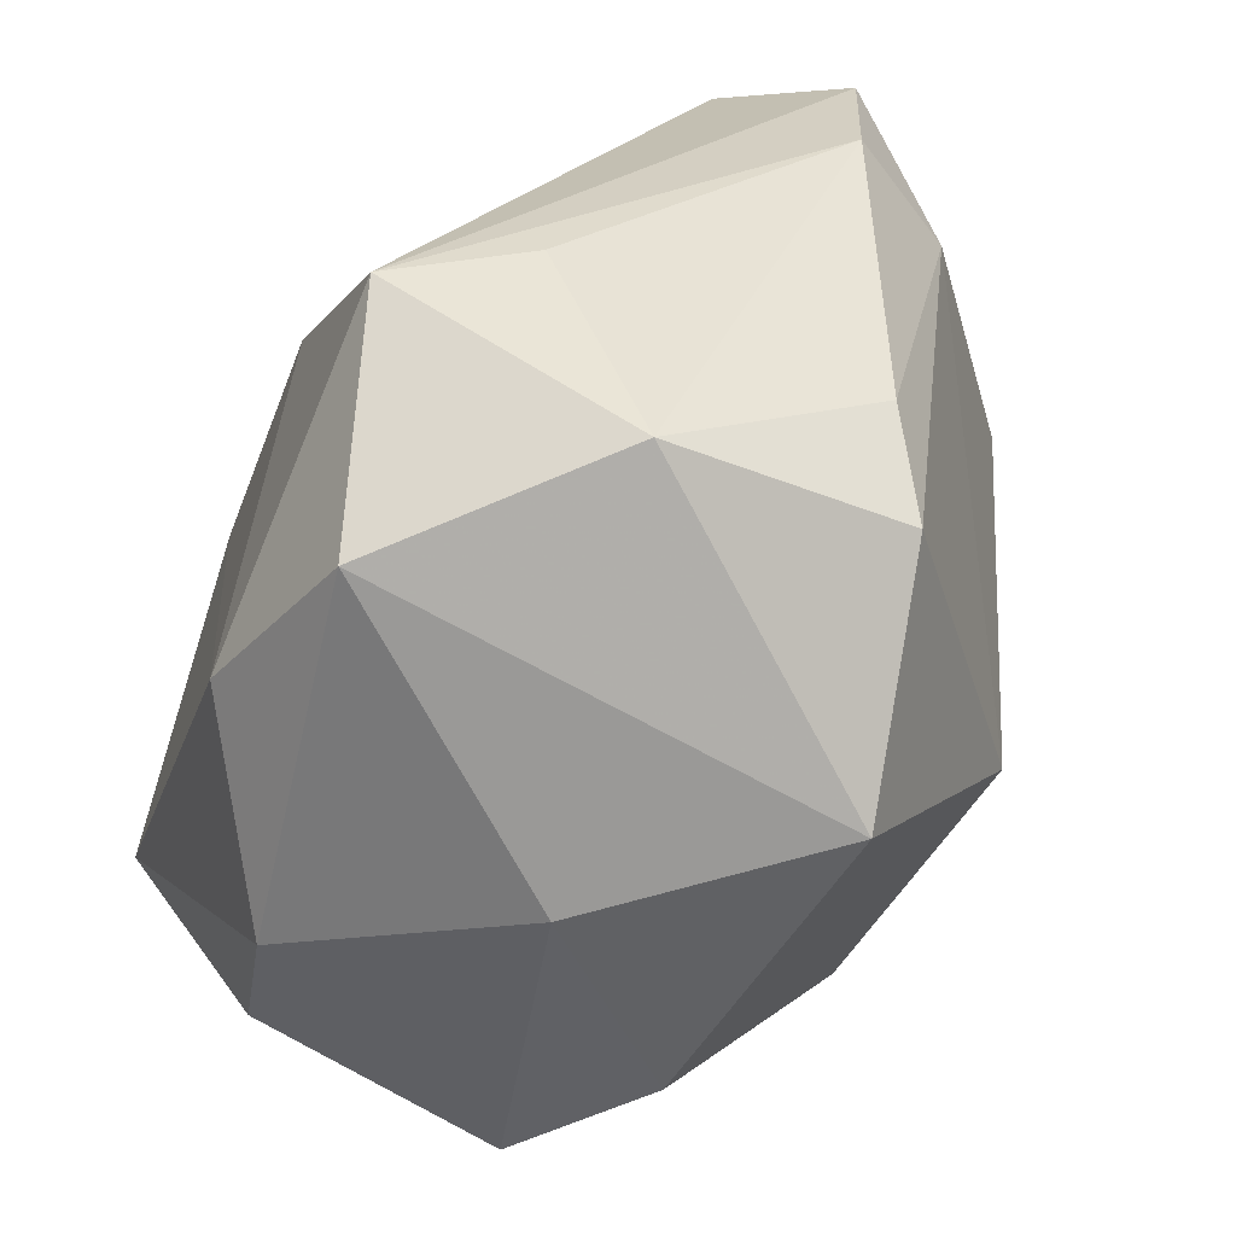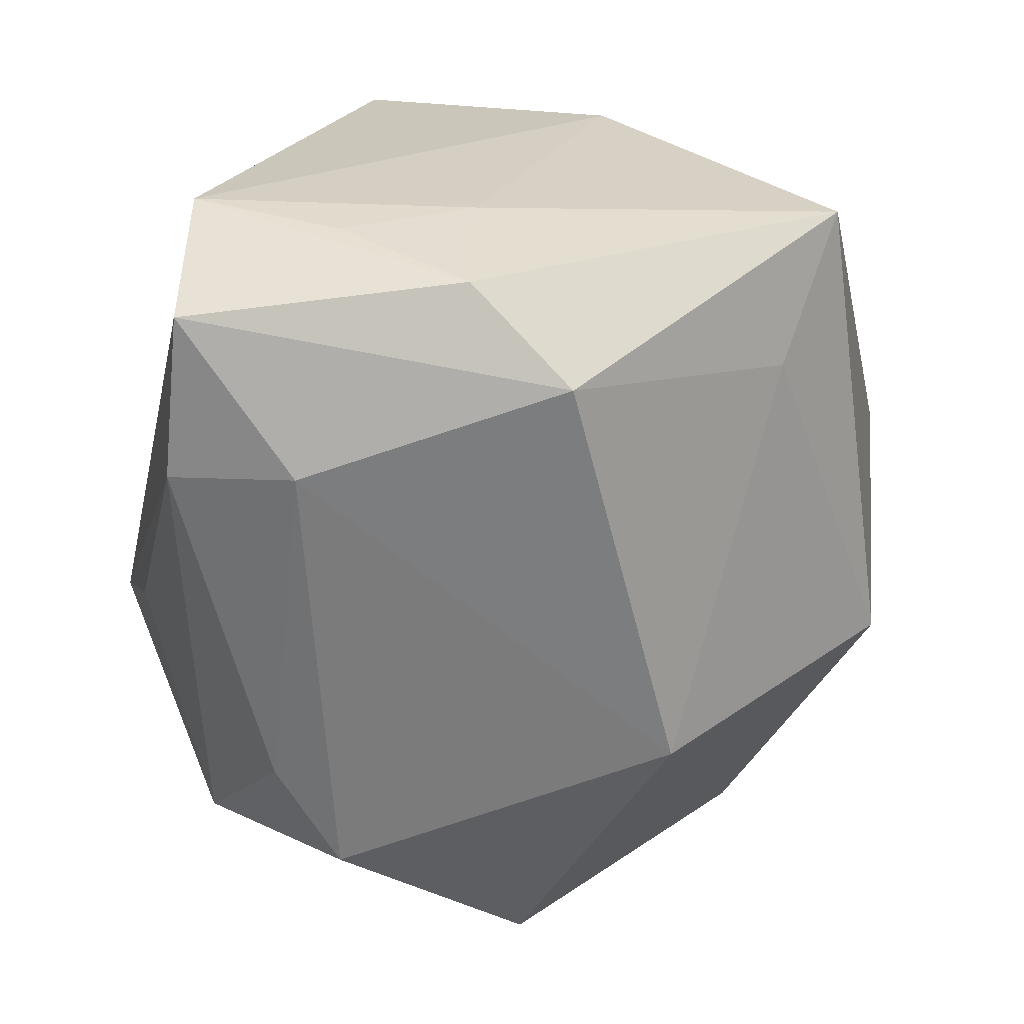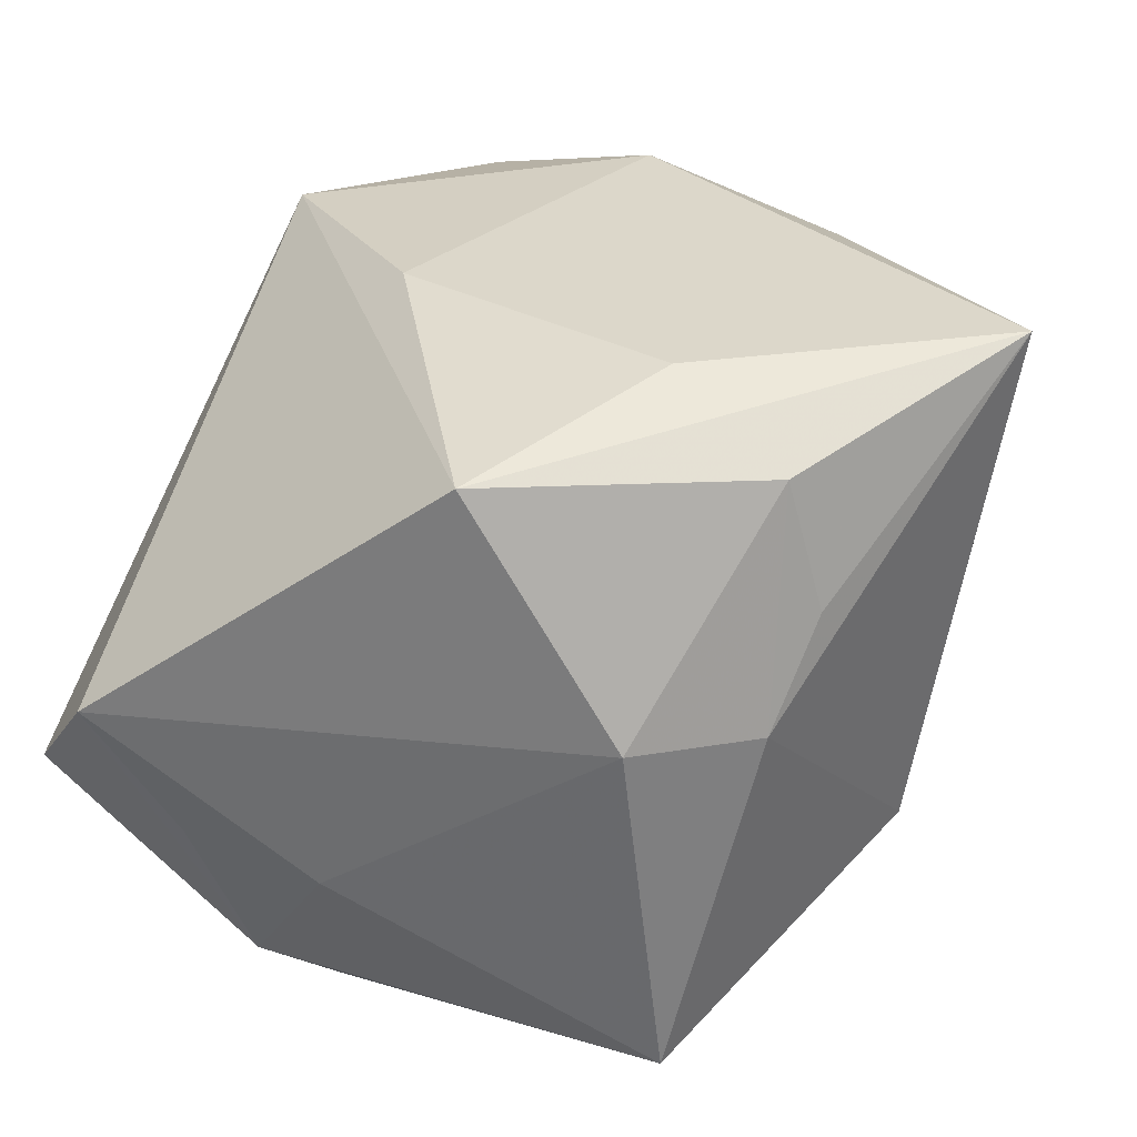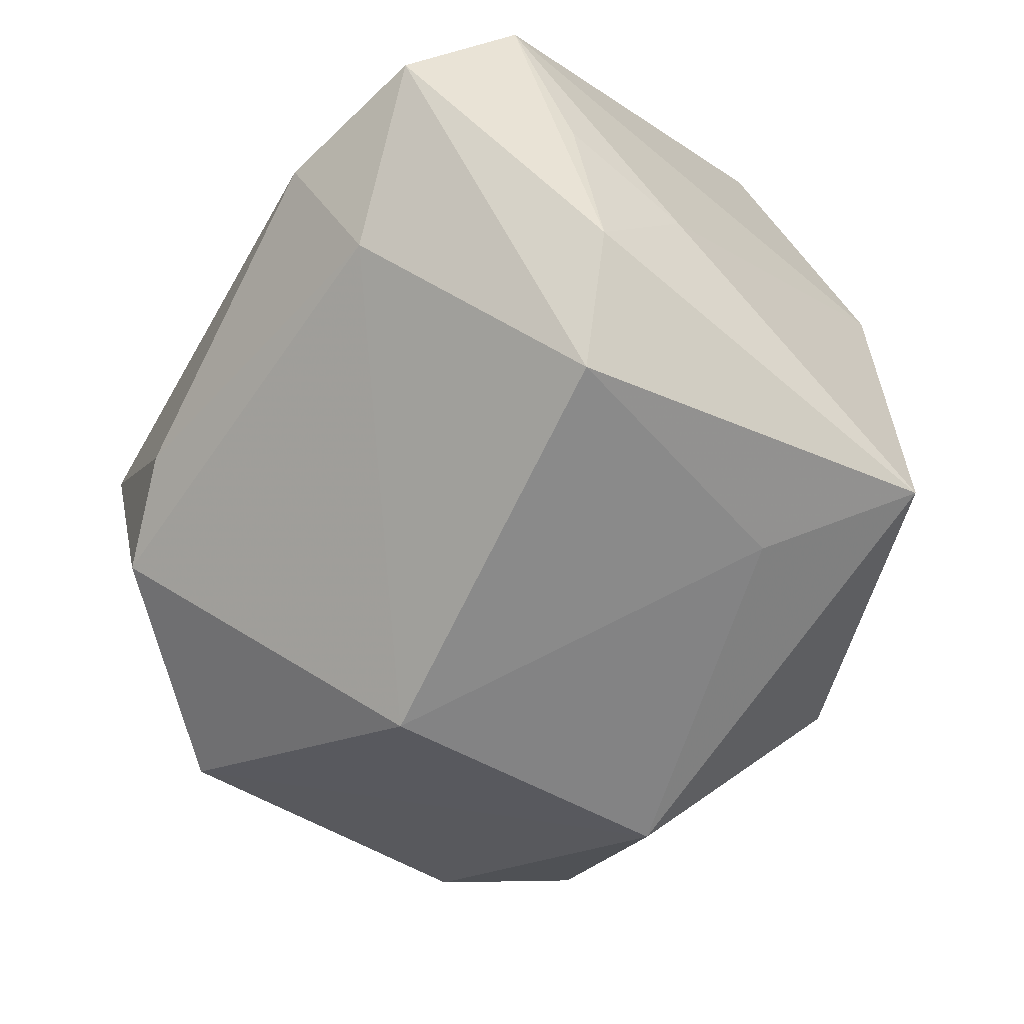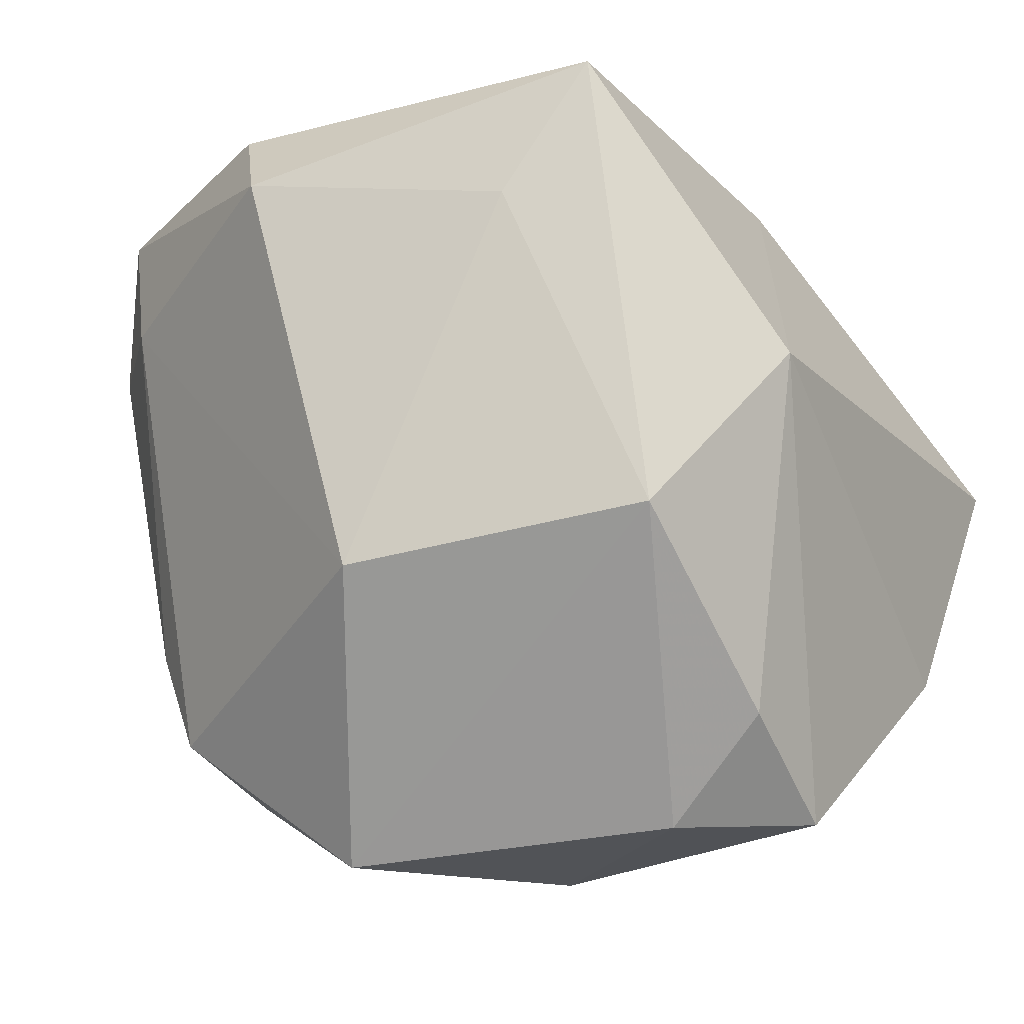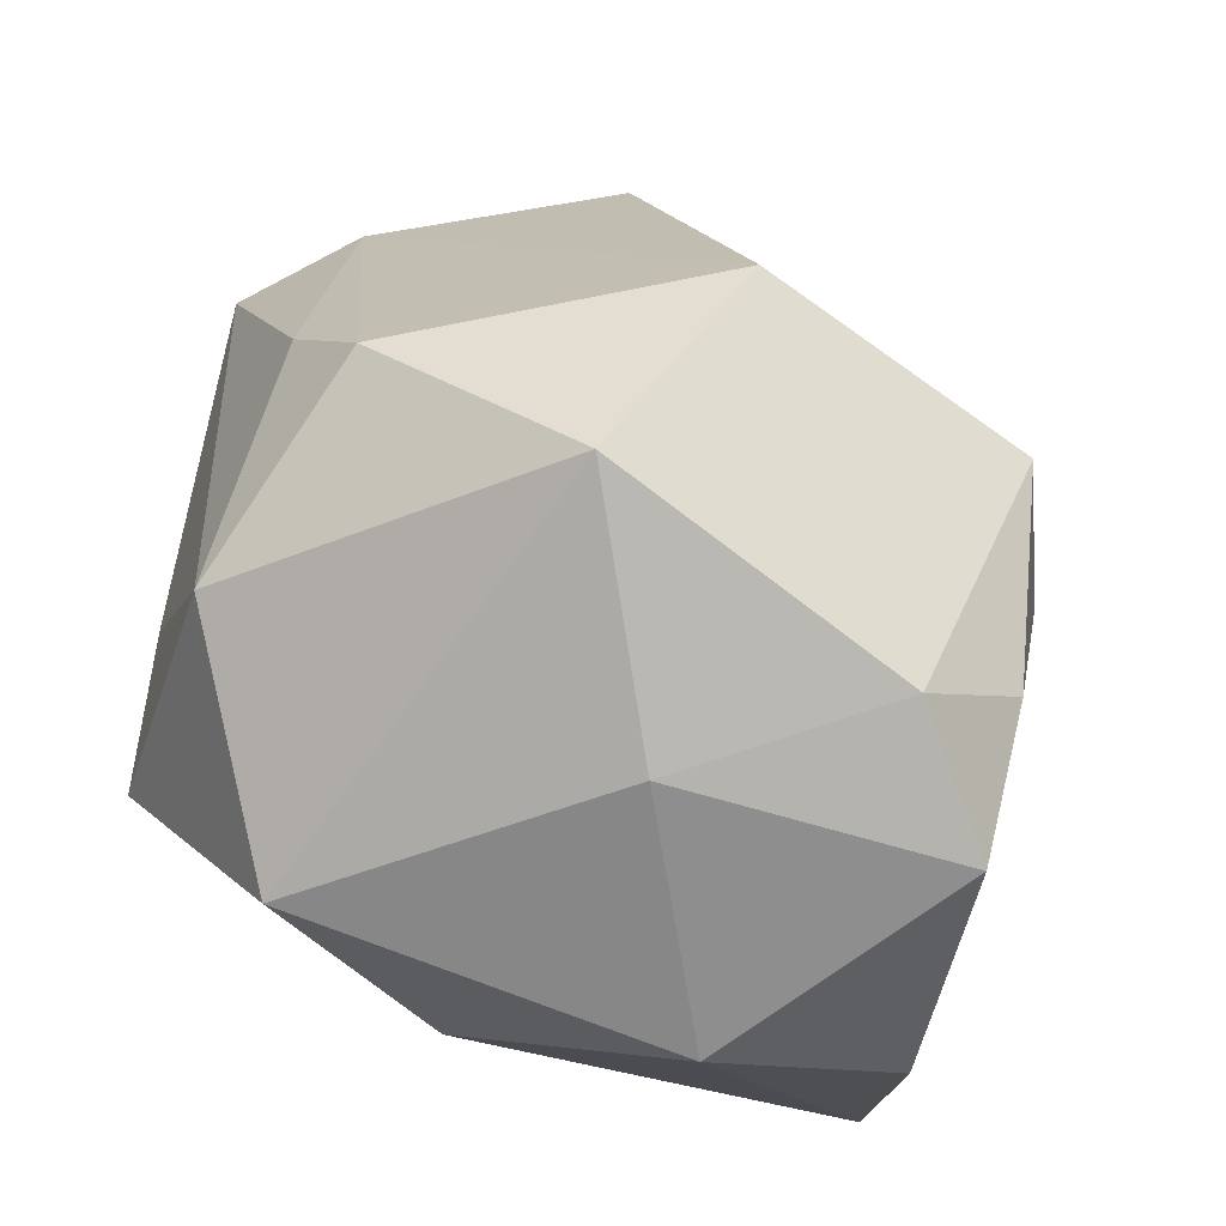
<metadata>
{"format":"obj","ext":"obj","renderer":"f3d","projection":"perspective","resolution":1024,"background":"white","views":[{"elev":-58.5,"azim":71.1,"up":"+Y"},{"elev":23.6,"azim":146.9,"up":"+Y"},{"elev":30.8,"azim":-164.3,"up":"+Z"},{"elev":-64.5,"azim":138.8,"up":"+Z"},{"elev":-13.8,"azim":-158.2,"up":"+Y"},{"elev":-79.4,"azim":153.1,"up":"+Y"}]}
</metadata>
<code>
v -0.01273 -0.02209 0.01429
v 0.008935 0.003871 0.02036
v -0.01615 -0.006191 -0.0204
v 0.0132 0.02221 -0.0167
v 0.02233 0.02448 0.0002334
v -0.003015 -0.02656 0.001159
v 0.02143 -0.02006 0.004161
v 0.02026 -0.00918 0.01875
v -0.02263 0.004723 -0.01176
v 0.006782 -0.02623 -0.01231
v 0.02814 0.009678 -0.006121
v 0.009846 0.01663 -0.02248
v -0.0195 -0.0175 -0.00974
v 0.008226 0.02405 -0.009483
v -0.0121 0.02293 -0.01931
v 0.02283 -0.005899 0.01039
v -0.01891 0.01569 0.008596
v -0.009978 0.02448 0.003106
v 0.02313 0.01076 -0.01309
v -0.000608 0.02378 0.01794
v 0.0112 -0.0227 0.0167
v -0.006941 0.01437 -0.02094
v 0.01675 0.02368 -0.007661
v -0.02766 0.002269 0.0206
v -0.01691 0.01925 0.002272
v -0.009255 0.01167 0.0206
v -0.0006356 -0.01726 0.0206
v 0.02739 0.01985 -0.006801
v -0.02077 -0.02357 -0.001725
v -0.01346 -0.02414 -0.008507
v 0.02299 -0.01109 -0.00847
v -0.01674 0.01572 0.01662
v 0.002519 -0.009148 -0.02314
v 0.01964 -0.01759 -0.01064
v -0.02512 -0.01269 0.01245
f 9 15 3
f 8 20 2
f 5 20 8
f 5 18 20
f 6 1 29
f 13 9 3
f 29 9 13
f 24 9 35
f 35 9 29
f 35 1 24
f 29 1 35
f 26 20 24
f 26 2 20
f 25 18 15
f 15 9 25
f 25 9 24
f 24 20 32
f 20 18 32
f 18 25 32
f 3 15 22
f 15 12 22
f 33 12 19
f 3 22 33
f 33 22 12
f 4 12 15
f 24 1 27
f 8 2 27
f 27 26 24
f 2 26 27
f 17 25 24
f 24 32 17
f 17 32 25
f 30 13 3
f 29 13 30
f 30 6 29
f 28 11 19
f 28 4 5
f 28 5 8
f 8 11 28
f 19 12 28
f 12 4 28
f 34 33 19
f 14 4 15
f 15 18 14
f 18 5 14
f 19 11 31
f 31 34 19
f 33 34 10
f 3 33 10
f 10 30 3
f 6 30 10
f 5 4 23
f 23 14 5
f 4 14 23
f 16 11 8
f 6 10 21
f 1 6 21
f 21 27 1
f 8 27 21
f 8 21 7
f 34 31 7
f 7 10 34
f 7 21 10
f 7 16 8
f 7 31 11
f 11 16 7

</code>
